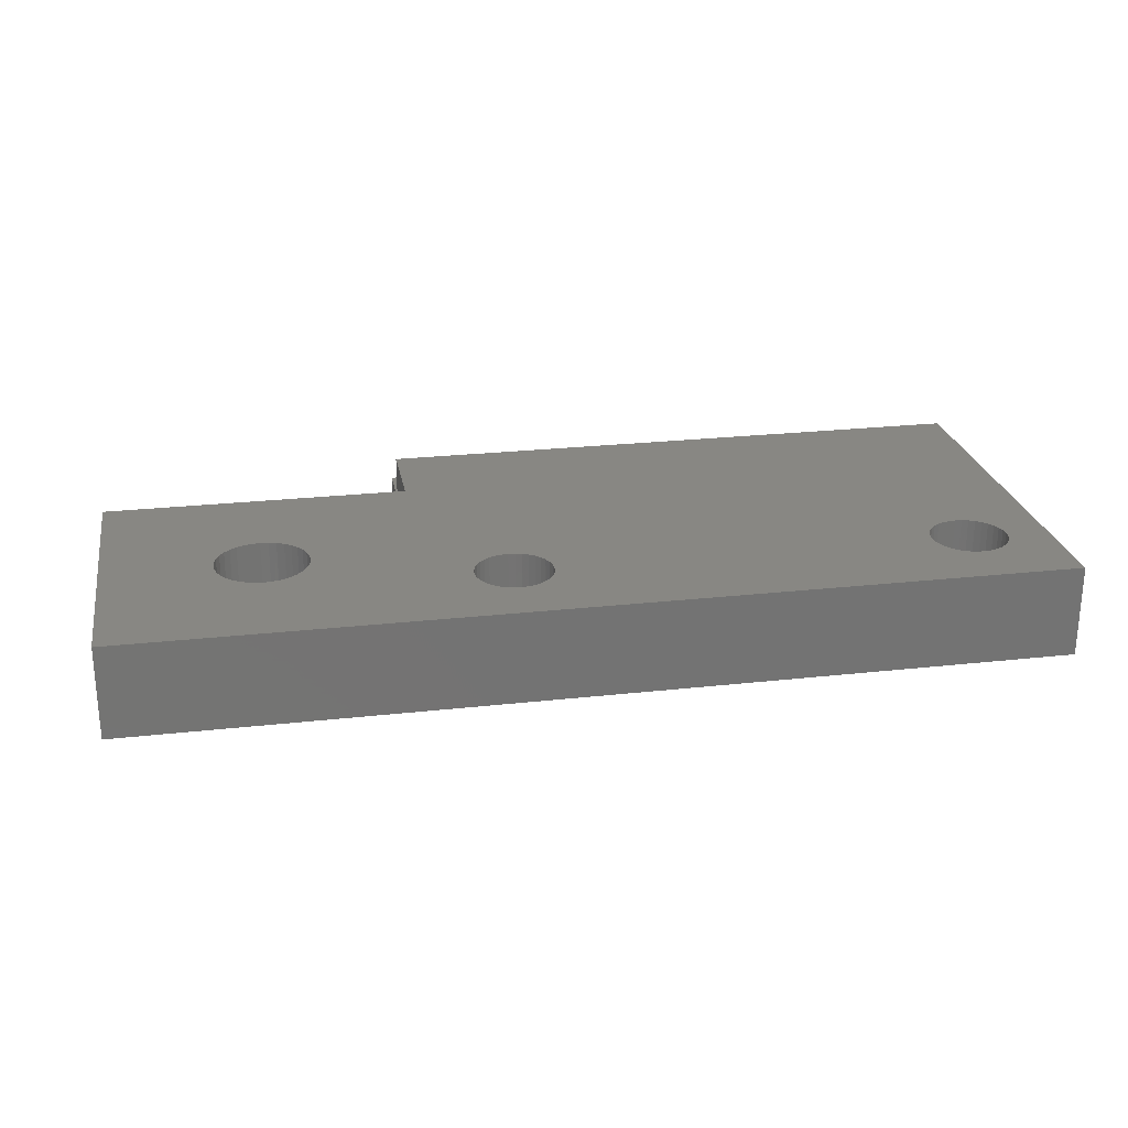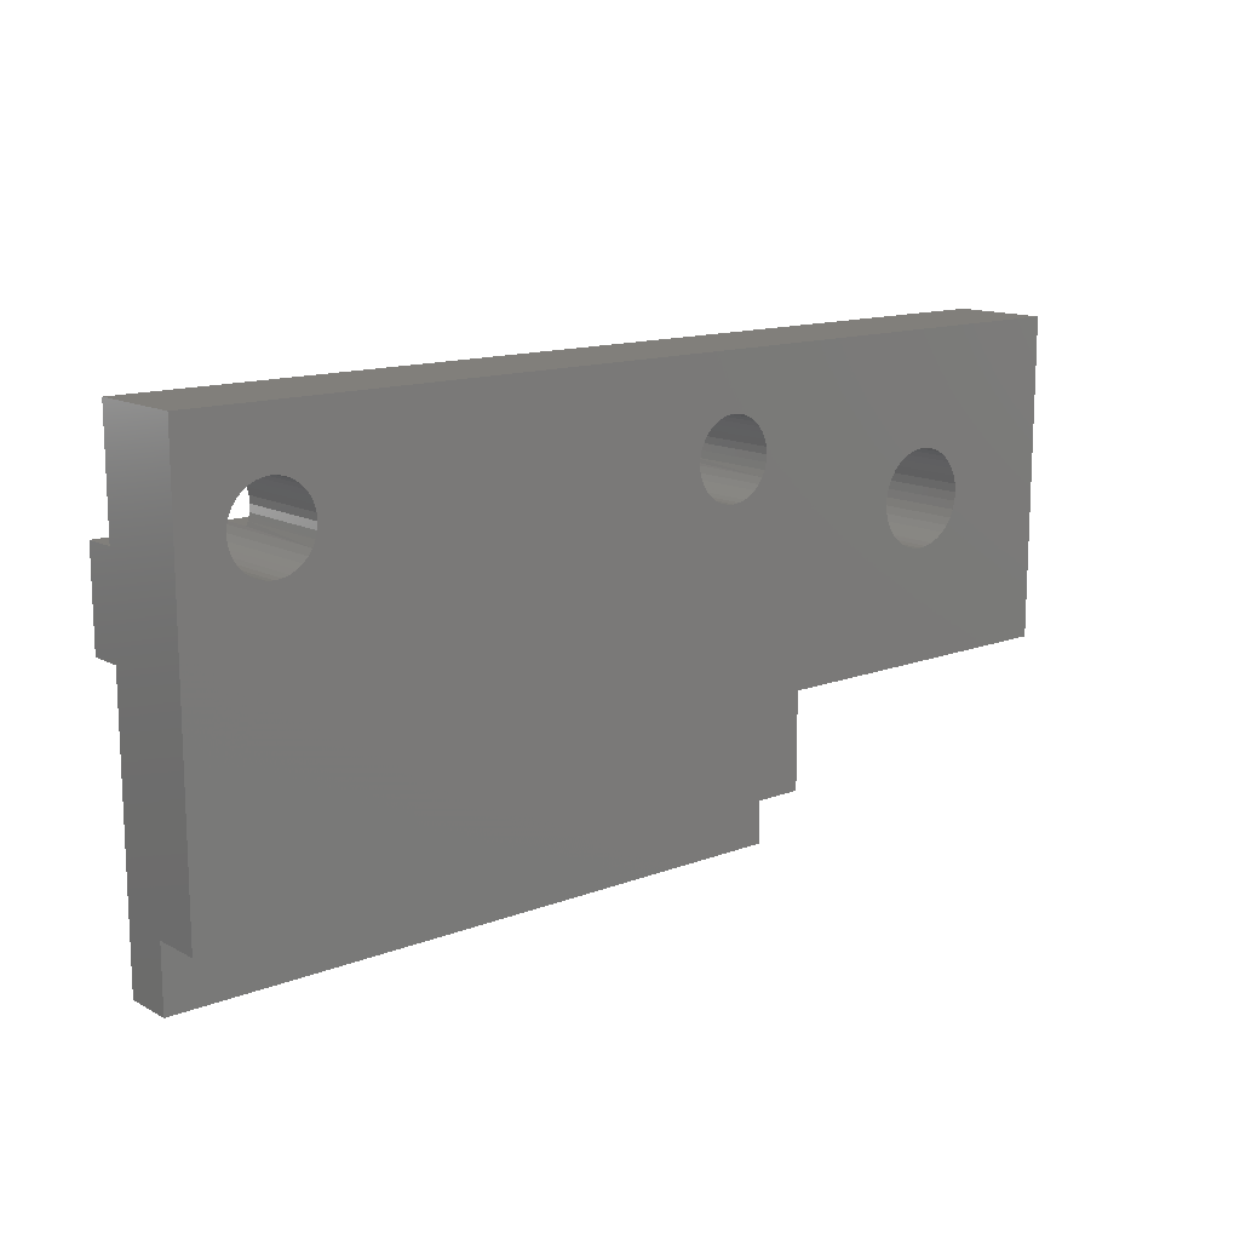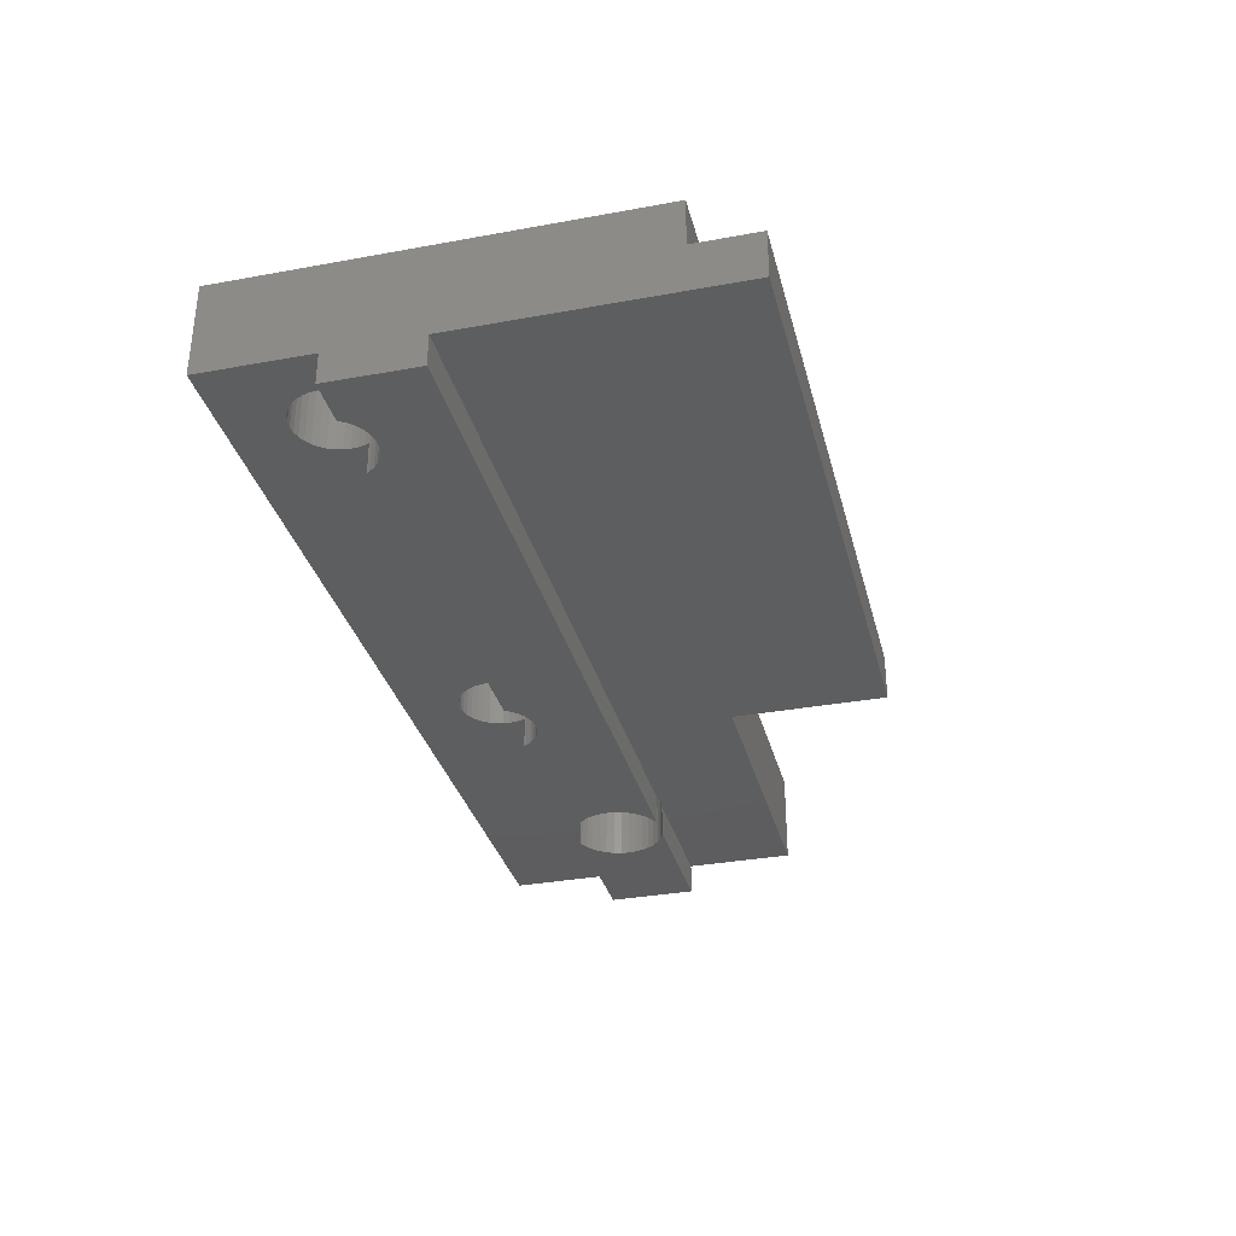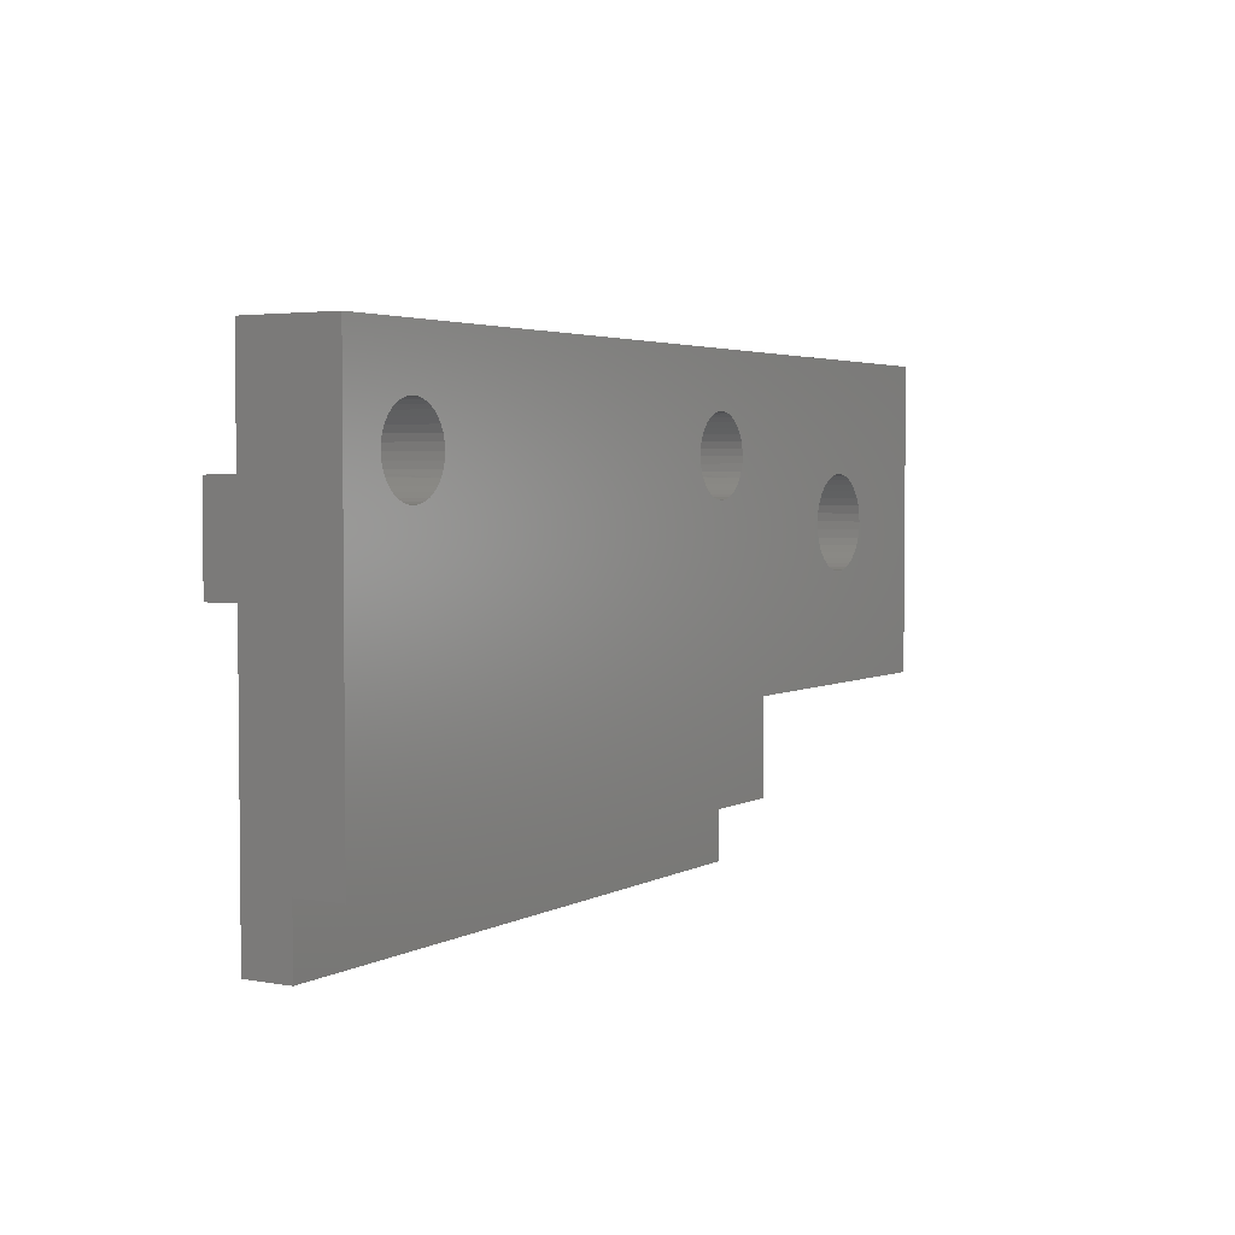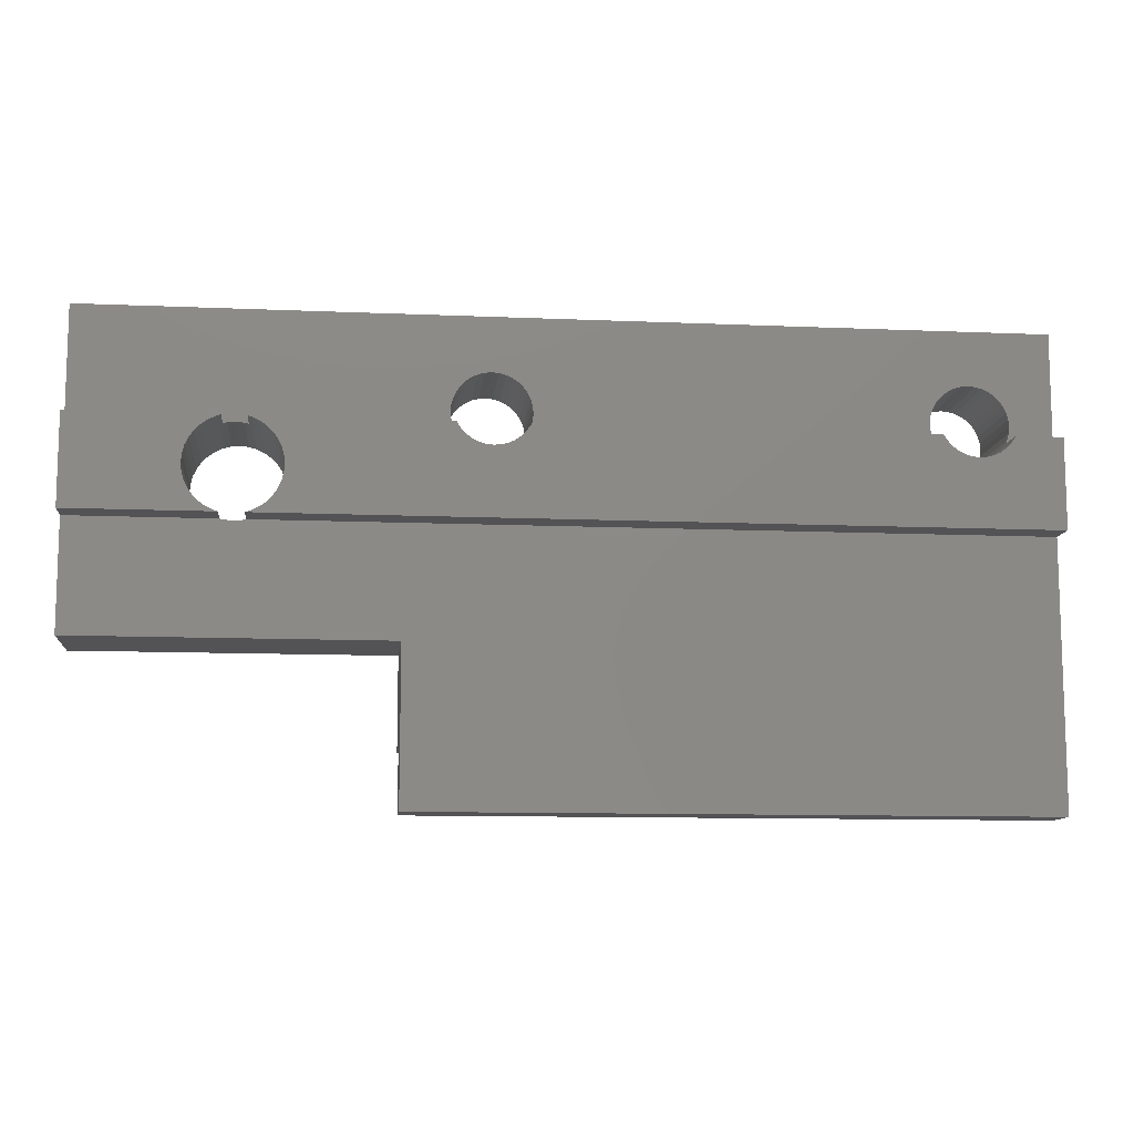
<metadata>
{"format":"stl","ext":"stl","renderer":"f3d","projection":"perspective","resolution":1024,"background":"white","views":[{"elev":24.5,"azim":169.6,"up":"+Z"},{"elev":13.5,"azim":-40.6,"up":"+Y"},{"elev":-33.3,"azim":-75.9,"up":"+Z"},{"elev":3.4,"azim":-59.1,"up":"+Y"},{"elev":-10.8,"azim":173.9,"up":"+Y"}]}
</metadata>
<code>
# stl→obj: 256 verts, 520 faces
v 30 8.55 0
v 30 8.55 1
v 25.38 8.55 0
v 25.38 8.55 1
v 25.51 11.41 0
v 25.38 11.45 0
v 30 11.45 0
v 25.96 8.851 0
v 26.15 9.036 0
v 26.3 9.25 0
v 26.41 9.487 0
v 25.51 8.59 0
v 25.75 8.701 0
v 26.41 10.51 0
v 26.3 10.75 0
v 26.15 10.96 0
v 25.96 11.15 0
v 25.75 11.3 0
v 26.48 9.74 0
v 26.5 10 0
v 26.48 10.26 0
v 3.747 11.45 0
v 3.747 11.45 1
v 16.25 11.45 0
v 16.25 11.45 1
v 24.62 11.45 1
v 24.62 11.45 0
v 18.5 11.45 1
v 18.5 11.45 0
v 0 11.45 0
v 0 11.45 1
v 1.503 11.45 0
v 1.503 11.45 1
v 18.55 11.57 1
v 1.375 12 1
v 1.394 11.78 1
v 1.45 11.57 1
v 30 11.45 1
v 25.38 11.45 1
v 25.26 11.48 1
v 0 15 1
v 1.822 12.96 1
v 1.667 12.8 1
v 25 11.5 1
v 24.74 11.48 1
v 18.62 12 1
v 18.61 11.78 1
v 30 15 1
v 18.61 12.22 1
v 18.55 12.43 1
v 1.542 12.62 1
v 1.45 12.43 1
v 1.394 12.22 1
v 18.46 12.62 1
v 18.33 12.8 1
v 18.18 12.96 1
v 16.2 11.57 1
v 16.14 11.78 1
v 3.8 12.43 1
v 3.708 12.62 1
v 3.583 12.8 1
v 3.428 12.96 1
v 3.25 13.08 1
v 3.053 13.17 1
v 2.842 13.23 1
v 2.625 13.25 1
v 2.408 13.23 1
v 2.197 13.17 1
v 2 13.08 1
v 18 13.08 1
v 17.8 13.17 1
v 17.59 13.23 1
v 3.8 11.57 1
v 3.856 11.78 1
v 16.12 12 1
v 3.875 12 1
v 16.14 12.22 1
v 17.38 13.25 1
v 17.16 13.23 1
v 16.95 13.17 1
v 16.75 13.08 1
v 16.57 12.96 1
v 16.42 12.8 1
v 16.29 12.62 1
v 3.856 12.22 1
v 16.2 12.43 1
v 1.45 11.57 4
v 1.394 11.78 4
v 0 2 4
v 1.394 12.22 4
v 1.45 12.43 4
v 0 15 4
v 25.51 11.41 4
v 25.75 11.3 4
v 30 15 4
v 26.15 9.036 4
v 30 5 4
v 26.3 9.25 4
v 26.41 9.487 4
v 2 10.92 4
v 1.822 11.04 4
v 1.375 12 4
v 24.25 11.3 4
v 24.49 11.41 4
v 18.62 12 4
v 1.667 11.2 4
v 1.542 11.38 4
v 3.25 13.08 4
v 3.428 12.96 4
v 26.3 10.75 4
v 26.41 10.51 4
v 2.842 10.77 4
v 2.625 10.75 4
v 1.542 12.62 4
v 1.667 12.8 4
v 1.822 12.96 4
v 25.96 11.15 4
v 26.15 10.96 4
v 26.48 10.26 4
v 26.5 10 4
v 26.48 9.74 4
v 25.96 8.851 4
v 25.75 8.701 4
v 25.51 8.59 4
v 3.875 12 4
v 3.856 11.78 4
v 20 5 4
v 3.8 11.57 4
v 20 2 4
v 3.708 11.38 4
v 3.583 11.2 4
v 2.408 10.77 4
v 2.197 10.83 4
v 18.55 12.43 4
v 18.61 12.22 4
v 18.18 12.96 4
v 18.33 12.8 4
v 18.46 12.62 4
v 24.74 11.48 4
v 25 11.5 4
v 25.26 11.48 4
v 24.25 8.701 4
v 24.04 8.851 4
v 23.59 10.51 4
v 23.7 10.75 4
v 18.61 11.78 4
v 23.85 10.96 4
v 24.04 11.15 4
v 18.33 11.2 4
v 18.18 11.04 4
v 23.59 9.487 4
v 18 10.92 4
v 2 13.08 4
v 2.197 13.17 4
v 2.408 13.23 4
v 3.583 12.8 4
v 3.708 12.62 4
v 3.8 12.43 4
v 24.49 8.59 4
v 23.5 10 4
v 23.52 10.26 4
v 18.46 11.38 4
v 17.8 10.83 4
v 17.59 10.77 4
v 17.38 10.75 4
v 3.428 11.04 4
v 3.25 10.92 4
v 3.053 10.83 4
v 2.625 13.25 4
v 2.842 13.23 4
v 3.053 13.17 4
v 25.26 8.523 4
v 25 8.5 4
v 24.74 8.523 4
v 23.85 9.036 4
v 23.7 9.25 4
v 17.16 10.77 4
v 16.95 10.83 4
v 16.75 10.92 4
v 16.57 11.04 4
v 17.59 13.23 4
v 17.8 13.17 4
v 18 13.08 4
v 23.52 9.74 4
v 18.55 11.57 4
v 16.42 11.2 4
v 16.29 11.38 4
v 16.2 11.57 4
v 16.14 11.78 4
v 16.12 12 4
v 3.856 12.22 4
v 16.14 12.22 4
v 16.2 12.43 4
v 16.29 12.62 4
v 16.42 12.8 4
v 16.57 12.96 4
v 16.75 13.08 4
v 16.95 13.17 4
v 17.16 13.23 4
v 17.38 13.25 4
v 20 0 1
v 0 0 1
v 20 5 1
v 0 8.55 1
v 25 8.5 1
v 30 5 1
v 24.74 8.523 1
v 24.62 8.55 1
v 25.26 8.523 1
v 0 2 2.5
v 0 0 2.5
v 0 8.55 0
v 20 0 2.5
v 20 2 2.5
v 1.542 11.38 0
v 3.708 11.38 0
v 3.583 11.2 0
v 3.428 11.04 0
v 3.25 10.92 0
v 3.053 10.83 0
v 2.842 10.77 0
v 2.625 10.75 0
v 2.408 10.77 0
v 2.197 10.83 0
v 2 10.92 0
v 1.822 11.04 0
v 1.667 11.2 0
v 16.29 11.38 0
v 18.46 11.38 0
v 18.33 11.2 0
v 18.18 11.04 0
v 18 10.92 0
v 17.8 10.83 0
v 17.59 10.77 0
v 17.38 10.75 0
v 17.16 10.77 0
v 16.95 10.83 0
v 16.75 10.92 0
v 16.57 11.04 0
v 16.42 11.2 0
v 24.62 8.55 0
v 24.49 8.59 0
v 24.25 8.701 0
v 24.04 8.851 0
v 23.85 9.036 0
v 23.7 9.25 0
v 23.59 9.487 0
v 23.52 9.74 0
v 23.5 10 0
v 23.52 10.26 0
v 23.59 10.51 0
v 23.7 10.75 0
v 23.85 10.96 0
v 24.04 11.15 0
v 24.25 11.3 0
v 24.49 11.41 0
f 1 2 3
f 3 2 4
f 5 6 7
f 8 9 1
f 1 9 10
f 1 10 11
f 3 12 1
f 1 12 13
f 1 13 8
f 14 15 7
f 7 15 16
f 16 17 7
f 7 17 18
f 7 18 5
f 11 19 1
f 1 19 20
f 1 20 7
f 7 20 21
f 7 21 14
f 22 23 24
f 24 23 25
f 26 27 28
f 28 27 29
f 30 31 32
f 32 31 33
f 26 28 34
f 35 36 31
f 31 36 37
f 31 37 33
f 38 39 40
f 41 42 43
f 44 45 46
f 46 45 26
f 46 26 47
f 47 26 34
f 40 44 38
f 38 44 46
f 38 46 48
f 48 46 49
f 48 49 50
f 43 51 41
f 41 51 52
f 41 52 31
f 31 52 53
f 31 53 35
f 50 54 48
f 48 54 55
f 48 55 56
f 25 23 57
f 57 23 58
f 48 59 60
f 60 61 48
f 48 61 62
f 48 62 63
f 63 64 48
f 48 64 65
f 48 65 41
f 41 65 66
f 41 66 67
f 67 68 41
f 41 68 69
f 41 69 42
f 56 70 48
f 48 70 71
f 48 71 72
f 23 73 58
f 58 73 74
f 58 74 75
f 75 74 76
f 75 76 77
f 72 78 48
f 48 78 79
f 48 79 59
f 59 79 80
f 59 80 81
f 81 82 59
f 59 82 83
f 59 83 84
f 76 85 77
f 77 85 59
f 77 59 86
f 86 59 84
f 87 88 89
f 90 91 92
f 93 94 95
f 96 97 98
f 98 97 99
f 100 101 89
f 89 88 92
f 92 88 102
f 92 102 90
f 103 104 105
f 101 106 89
f 89 106 107
f 89 107 87
f 108 109 95
f 95 110 111
f 112 113 89
f 91 114 92
f 92 114 115
f 92 115 116
f 94 117 95
f 95 117 118
f 95 118 110
f 111 119 95
f 95 119 120
f 95 120 97
f 97 120 121
f 97 121 99
f 96 122 97
f 97 122 123
f 97 123 124
f 125 126 127
f 127 126 128
f 127 128 129
f 129 128 130
f 129 130 131
f 113 132 89
f 89 132 133
f 89 133 100
f 134 135 95
f 95 135 105
f 136 137 95
f 95 137 138
f 95 138 134
f 104 139 105
f 105 139 140
f 105 140 95
f 95 140 141
f 95 141 93
f 142 143 127
f 144 145 146
f 146 145 147
f 146 147 105
f 105 147 148
f 105 148 103
f 149 150 151
f 151 150 152
f 116 153 92
f 92 153 154
f 92 154 155
f 109 156 95
f 95 156 157
f 95 157 158
f 142 127 159
f 160 161 162
f 152 163 151
f 151 163 164
f 151 164 165
f 131 166 129
f 129 166 167
f 129 167 89
f 89 167 168
f 89 168 112
f 155 169 92
f 92 169 170
f 92 170 95
f 95 170 171
f 95 171 108
f 124 172 97
f 97 172 173
f 97 173 127
f 127 173 174
f 127 174 159
f 143 175 127
f 127 175 176
f 127 176 125
f 125 176 151
f 125 151 177
f 177 151 165
f 177 178 125
f 125 178 179
f 125 179 180
f 181 182 95
f 95 182 183
f 95 183 136
f 149 151 162
f 162 151 184
f 162 184 160
f 144 146 161
f 161 146 185
f 161 185 162
f 180 186 125
f 125 186 187
f 125 187 188
f 188 189 125
f 125 189 190
f 125 190 191
f 191 190 192
f 191 192 158
f 158 192 193
f 158 193 194
f 194 195 158
f 158 195 196
f 158 196 197
f 197 198 158
f 158 198 199
f 158 199 95
f 95 199 200
f 95 200 181
f 201 202 203
f 203 202 204
f 205 206 207
f 207 206 203
f 207 203 208
f 208 203 204
f 205 209 206
f 206 209 4
f 206 4 2
f 92 41 31
f 204 202 210
f 210 202 211
f 30 212 31
f 31 212 204
f 31 204 92
f 92 204 210
f 92 210 89
f 211 202 213
f 213 202 201
f 213 201 214
f 214 201 203
f 214 203 129
f 129 203 127
f 97 127 206
f 206 127 203
f 97 206 95
f 95 206 2
f 48 95 38
f 38 95 2
f 38 2 7
f 7 2 1
f 92 95 41
f 41 95 48
f 215 32 33
f 130 216 131
f 131 216 217
f 131 217 166
f 166 217 218
f 166 218 167
f 167 218 219
f 167 219 168
f 168 219 220
f 168 220 112
f 112 220 221
f 112 221 113
f 113 221 222
f 113 222 132
f 132 222 223
f 132 223 133
f 133 223 224
f 133 224 100
f 100 224 225
f 100 225 101
f 101 225 226
f 101 226 106
f 106 226 227
f 106 227 107
f 22 216 23
f 23 216 130
f 23 130 73
f 73 130 128
f 73 128 74
f 74 128 126
f 74 126 76
f 76 126 125
f 76 125 85
f 85 125 191
f 85 191 59
f 59 191 158
f 59 158 60
f 60 158 157
f 60 157 61
f 61 157 156
f 61 156 62
f 62 156 109
f 62 109 63
f 63 109 108
f 63 108 64
f 64 108 171
f 64 171 65
f 65 171 170
f 65 170 66
f 66 170 169
f 66 169 67
f 67 169 155
f 67 155 68
f 68 155 154
f 68 154 69
f 69 154 153
f 69 153 42
f 42 153 116
f 42 116 43
f 43 116 115
f 43 115 51
f 51 115 114
f 51 114 52
f 52 114 91
f 52 91 53
f 53 91 90
f 53 90 35
f 35 90 102
f 35 102 36
f 36 102 88
f 36 88 37
f 37 88 87
f 37 87 33
f 33 87 107
f 33 107 215
f 215 107 227
f 228 24 25
f 162 229 149
f 149 229 230
f 149 230 150
f 150 230 231
f 150 231 152
f 152 231 232
f 152 232 163
f 163 232 233
f 163 233 164
f 164 233 234
f 164 234 165
f 165 234 235
f 165 235 177
f 177 235 236
f 177 236 178
f 178 236 237
f 178 237 179
f 179 237 238
f 179 238 180
f 180 238 239
f 180 239 186
f 186 239 240
f 186 240 187
f 29 229 28
f 28 229 162
f 28 162 34
f 34 162 185
f 34 185 47
f 47 185 146
f 47 146 46
f 46 146 105
f 46 105 49
f 49 105 135
f 49 135 50
f 50 135 134
f 50 134 54
f 54 134 138
f 54 138 55
f 55 138 137
f 55 137 56
f 56 137 136
f 56 136 70
f 70 136 183
f 70 183 71
f 71 183 182
f 71 182 72
f 72 182 181
f 72 181 78
f 78 181 200
f 78 200 79
f 79 200 199
f 79 199 80
f 80 199 198
f 80 198 81
f 81 198 197
f 81 197 82
f 82 197 196
f 82 196 83
f 83 196 195
f 83 195 84
f 84 195 194
f 84 194 86
f 86 194 193
f 86 193 77
f 77 193 192
f 77 192 75
f 75 192 190
f 75 190 58
f 58 190 189
f 58 189 57
f 57 189 188
f 57 188 25
f 25 188 187
f 25 187 228
f 228 187 240
f 39 6 5
f 208 241 242
f 124 4 172
f 172 4 209
f 172 209 173
f 173 209 205
f 173 205 174
f 174 205 207
f 174 207 159
f 104 26 139
f 139 26 45
f 139 45 140
f 140 45 44
f 140 44 141
f 141 44 40
f 141 40 93
f 40 39 93
f 93 39 5
f 93 5 94
f 94 5 18
f 94 18 117
f 117 18 17
f 117 17 118
f 118 17 16
f 118 16 110
f 110 16 15
f 110 15 111
f 111 15 14
f 111 14 119
f 119 14 21
f 119 21 120
f 120 21 20
f 120 20 121
f 121 20 19
f 121 19 99
f 99 19 11
f 99 11 98
f 98 11 10
f 98 10 96
f 96 10 9
f 96 9 122
f 122 9 8
f 122 8 123
f 123 8 13
f 123 13 124
f 124 13 12
f 124 12 4
f 4 12 3
f 207 208 159
f 159 208 242
f 159 242 142
f 142 242 243
f 142 243 143
f 143 243 244
f 143 244 175
f 175 244 245
f 175 245 176
f 176 245 246
f 176 246 151
f 151 246 247
f 151 247 184
f 184 247 248
f 184 248 160
f 160 248 249
f 160 249 161
f 161 249 250
f 161 250 144
f 144 250 251
f 144 251 145
f 145 251 252
f 145 252 147
f 147 252 253
f 147 253 148
f 148 253 254
f 148 254 103
f 103 254 255
f 103 255 104
f 104 255 256
f 104 256 26
f 26 256 27
f 210 214 89
f 89 214 129
f 213 214 211
f 211 214 210
f 204 212 208
f 208 212 241
f 212 30 32
f 32 215 212
f 212 215 227
f 212 227 226
f 217 239 238
f 248 247 231
f 245 244 217
f 217 244 243
f 226 225 212
f 212 225 224
f 212 224 223
f 22 24 216
f 216 24 228
f 216 228 217
f 217 228 240
f 217 240 239
f 219 218 241
f 241 218 217
f 241 217 242
f 242 217 243
f 223 222 212
f 212 222 221
f 212 221 241
f 241 221 220
f 241 220 219
f 238 237 217
f 217 237 236
f 217 236 245
f 236 235 245
f 245 235 234
f 245 234 233
f 29 254 253
f 247 246 231
f 231 246 245
f 231 245 232
f 232 245 233
f 27 256 29
f 29 256 255
f 29 255 254
f 253 252 29
f 29 252 251
f 29 251 229
f 229 251 250
f 229 250 230
f 230 250 231
f 231 250 249
f 231 249 248
f 38 7 39
f 39 7 6

</code>
